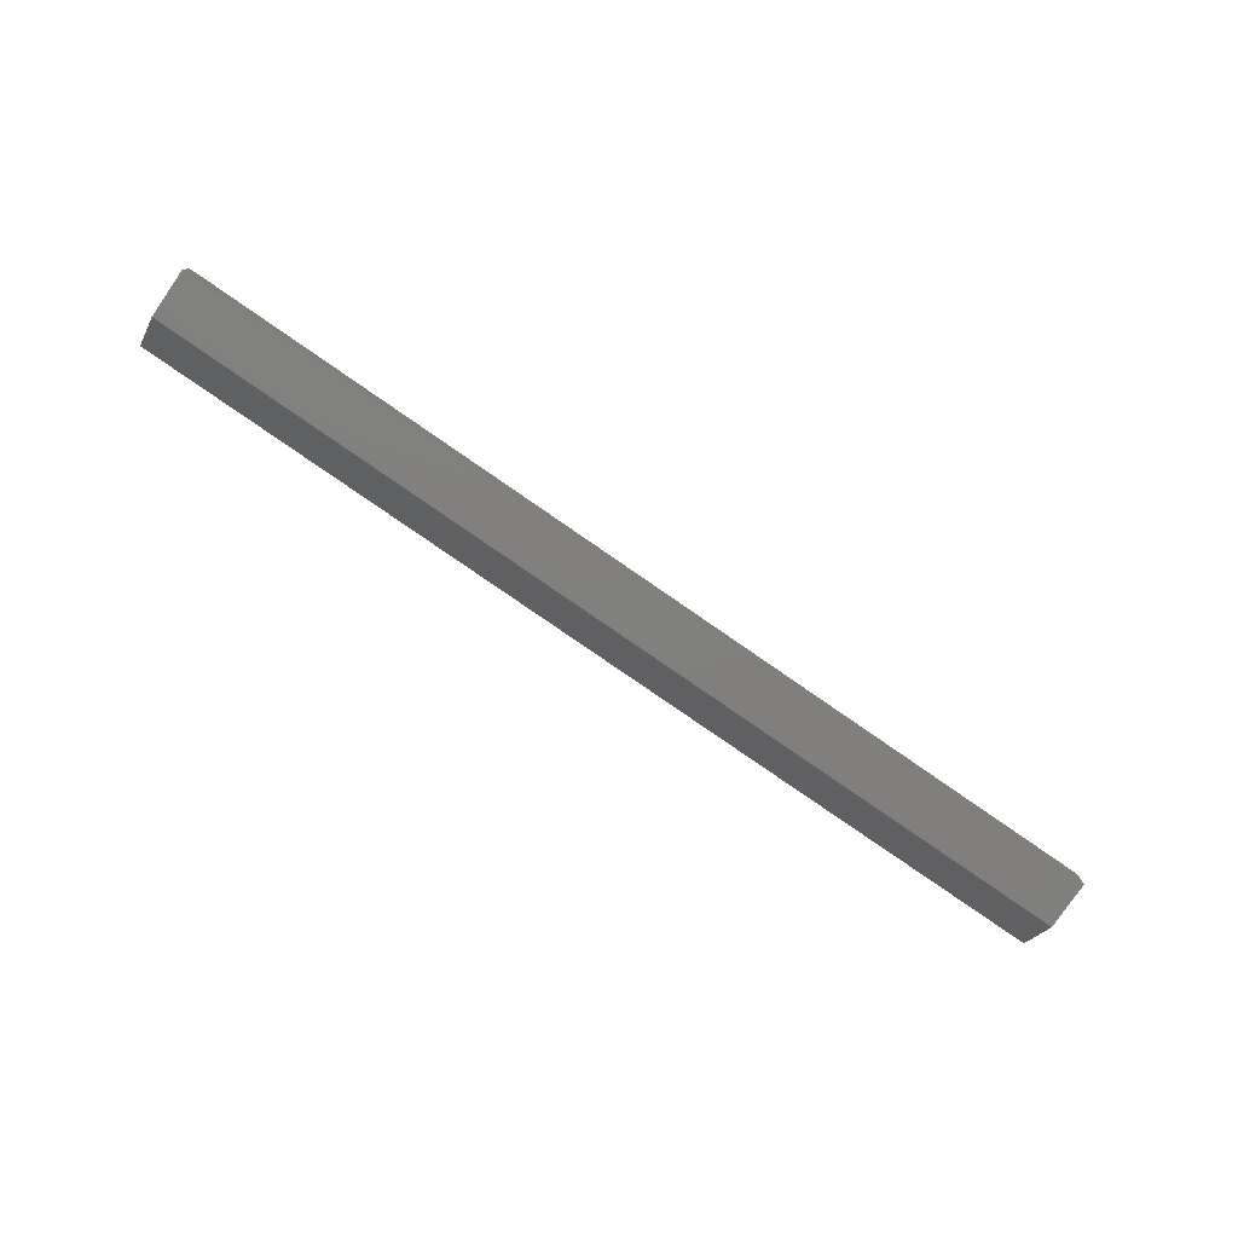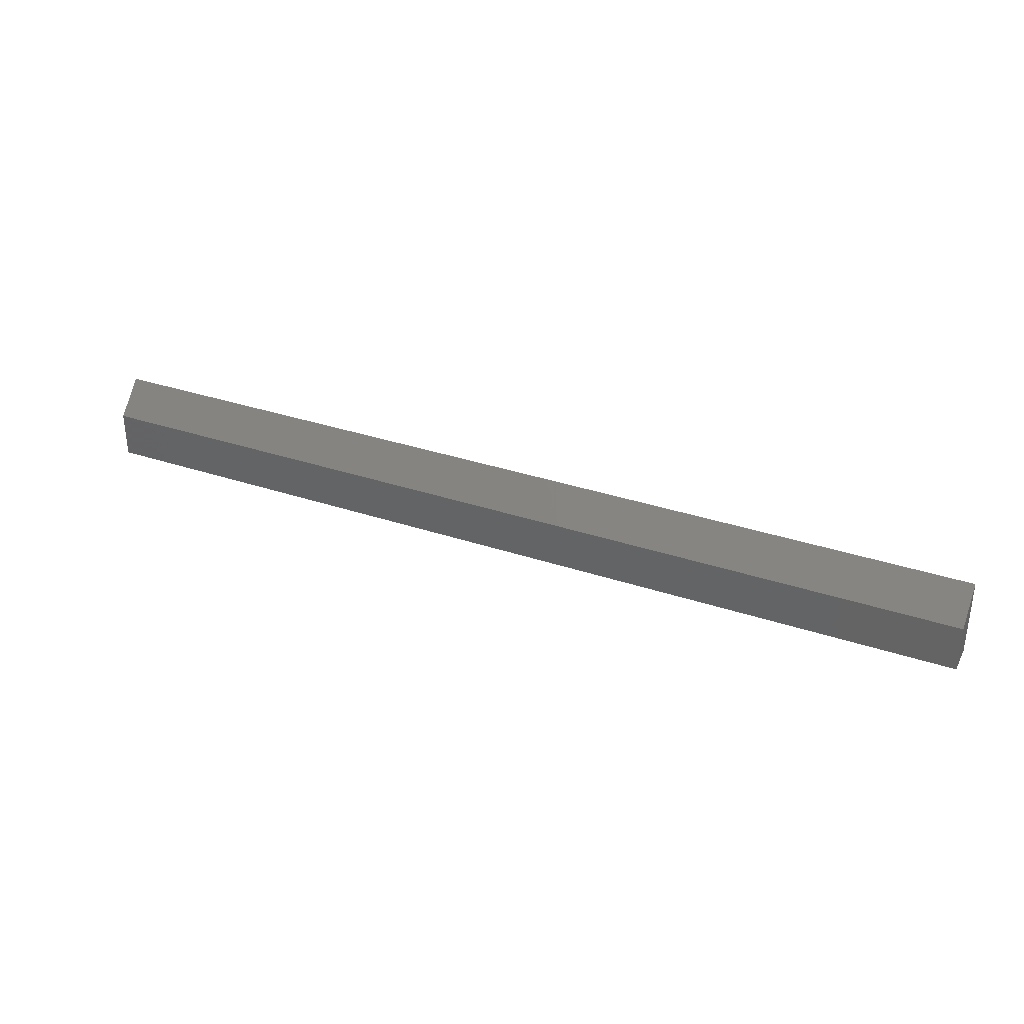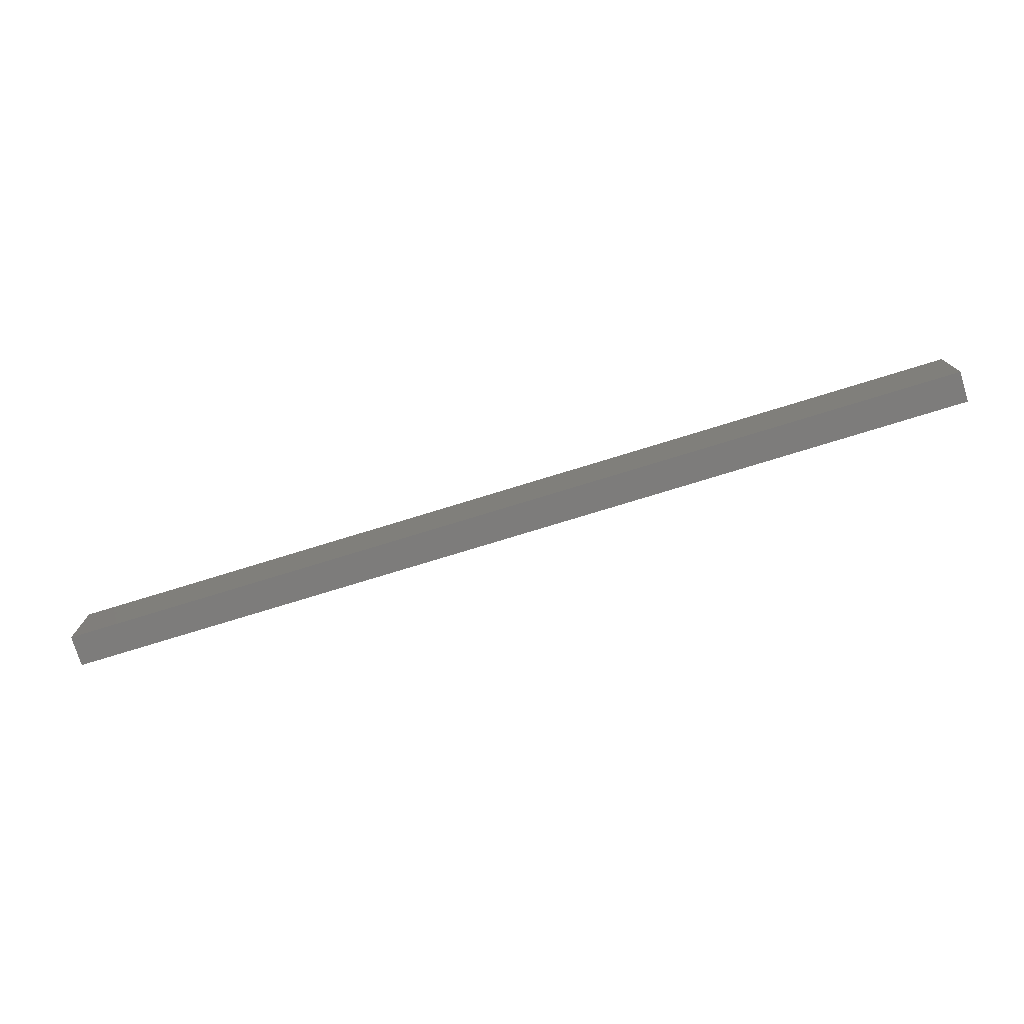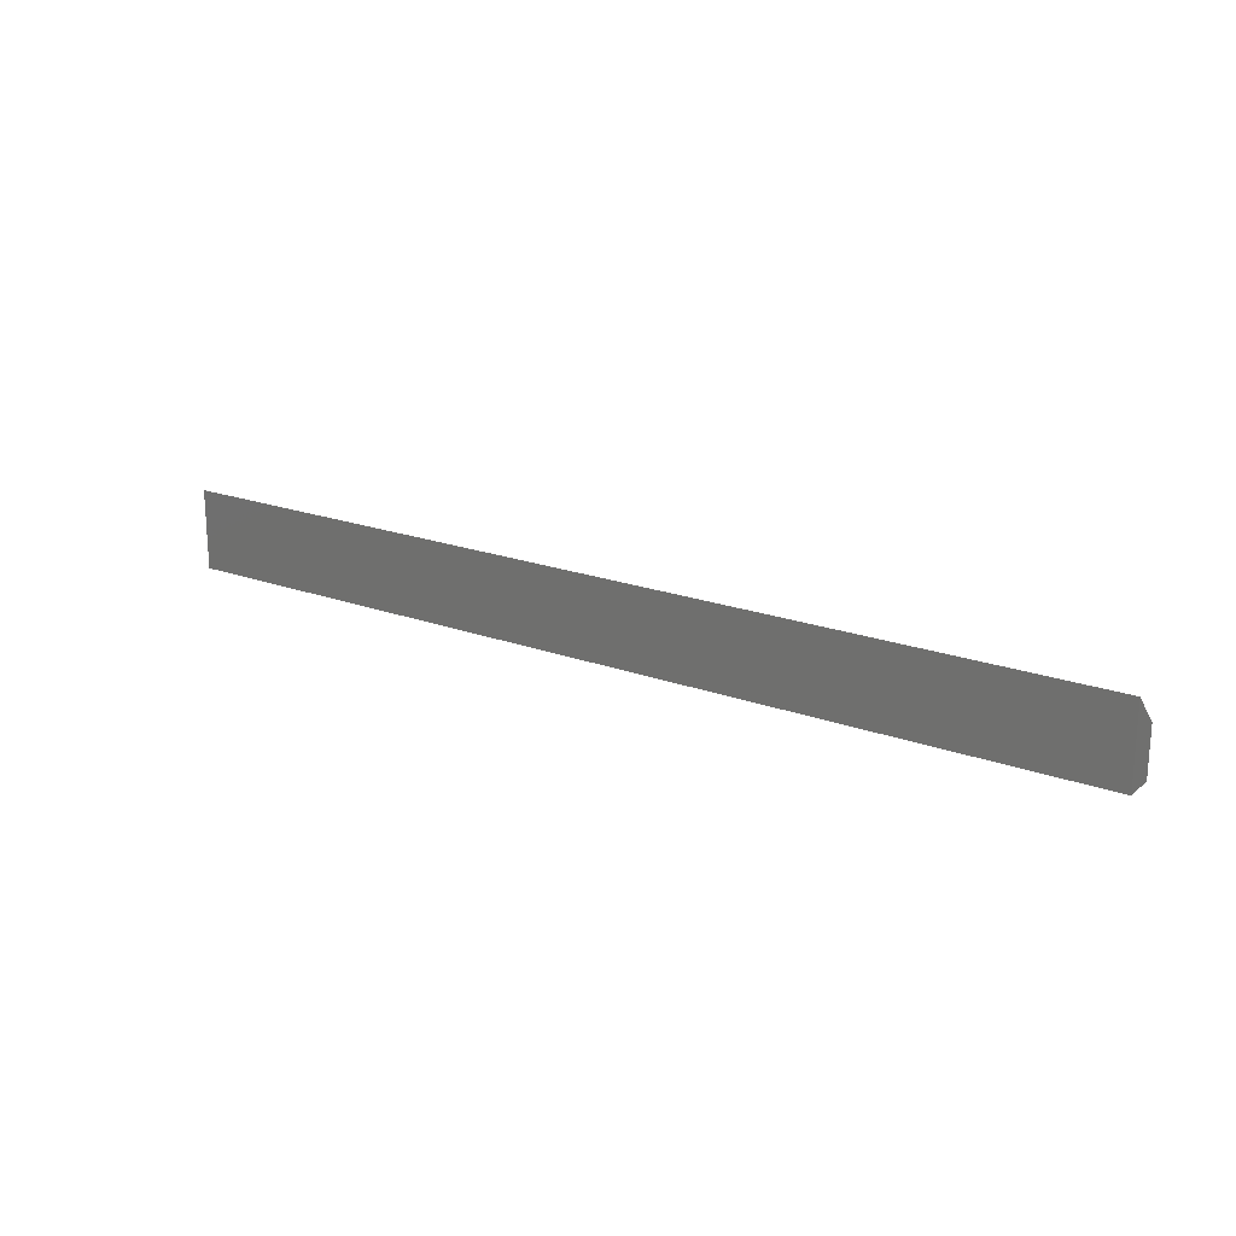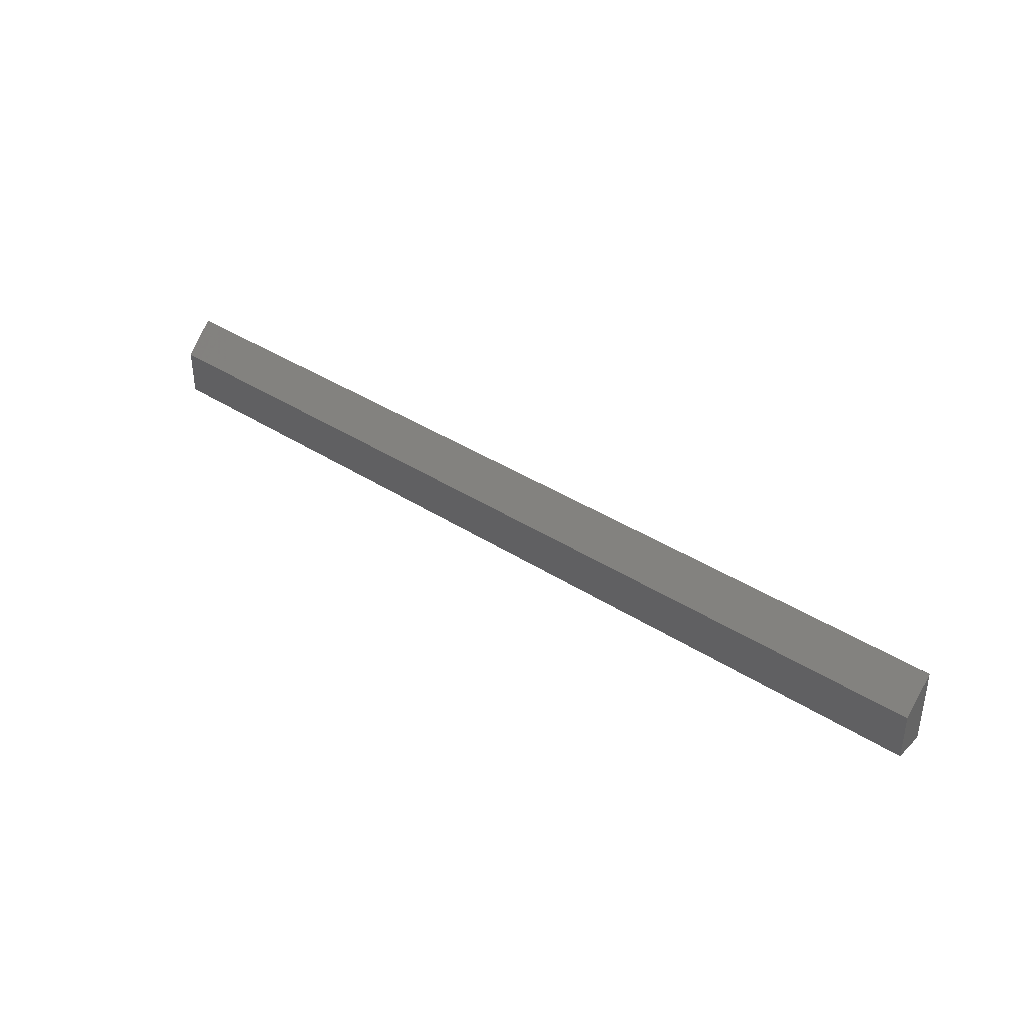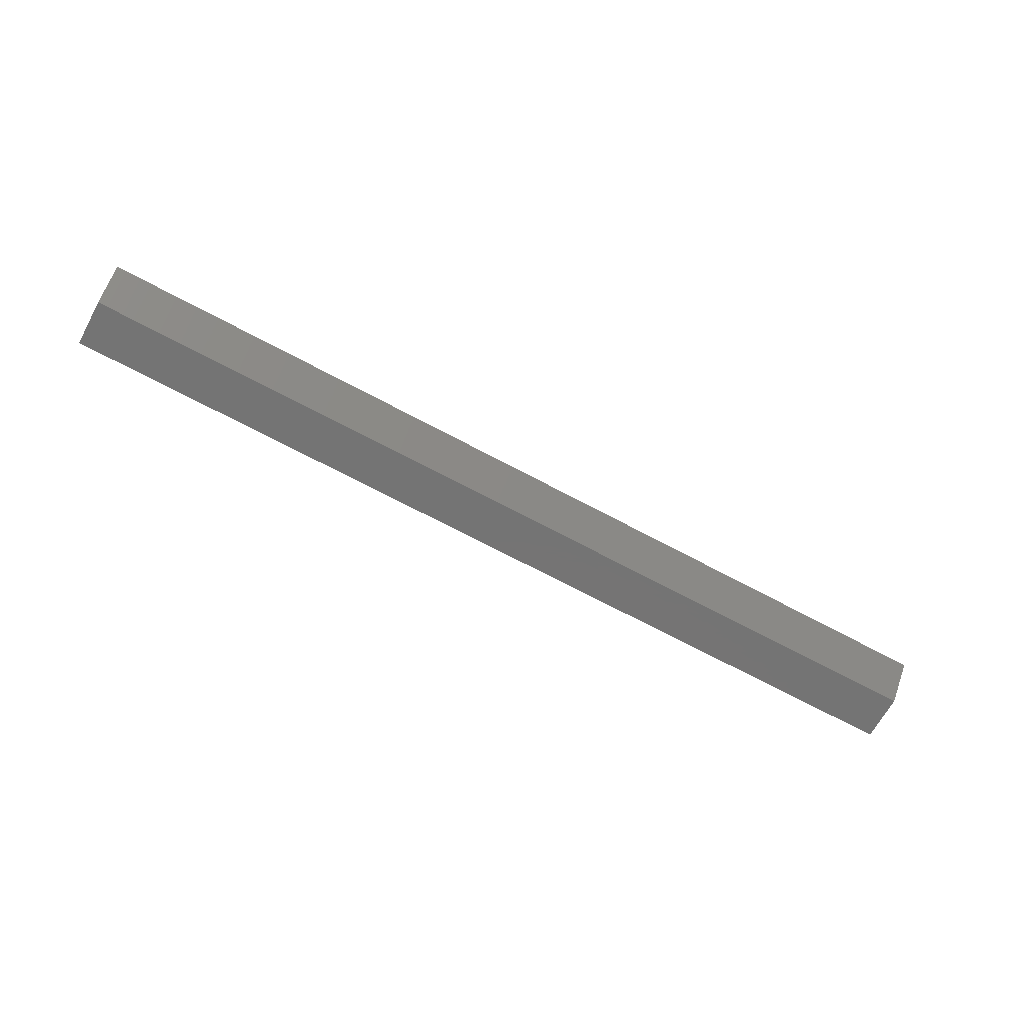
<metadata>
{"format":"stl","ext":"stl","renderer":"f3d","projection":"perspective","resolution":1024,"background":"white","views":[{"elev":-79.8,"azim":-34.6,"up":"+Z"},{"elev":33.8,"azim":-155.5,"up":"+Y"},{"elev":-76.0,"azim":17.1,"up":"+Y"},{"elev":20.0,"azim":34.1,"up":"+Y"},{"elev":37.8,"azim":-140.5,"up":"+Y"},{"elev":-66.7,"azim":151.4,"up":"+Z"}]}
</metadata>
<code>
# stl→obj: 8 verts, 12 faces
v -0.75 0.07031 0
v -0.75 0.08224 0
v -0.5156 0.07031 0
v -0.5156 0.08224 0
v -0.75 0.09005 0.007812
v -0.75 0.07031 0.007812
v -0.5156 0.07031 0.007812
v -0.5156 0.09005 0.007812
f 1 2 3
f 3 2 4
f 5 2 6
f 6 2 1
f 7 3 8
f 8 3 4
f 6 7 5
f 5 7 8
f 8 4 5
f 5 4 2
f 6 1 7
f 7 1 3

</code>
